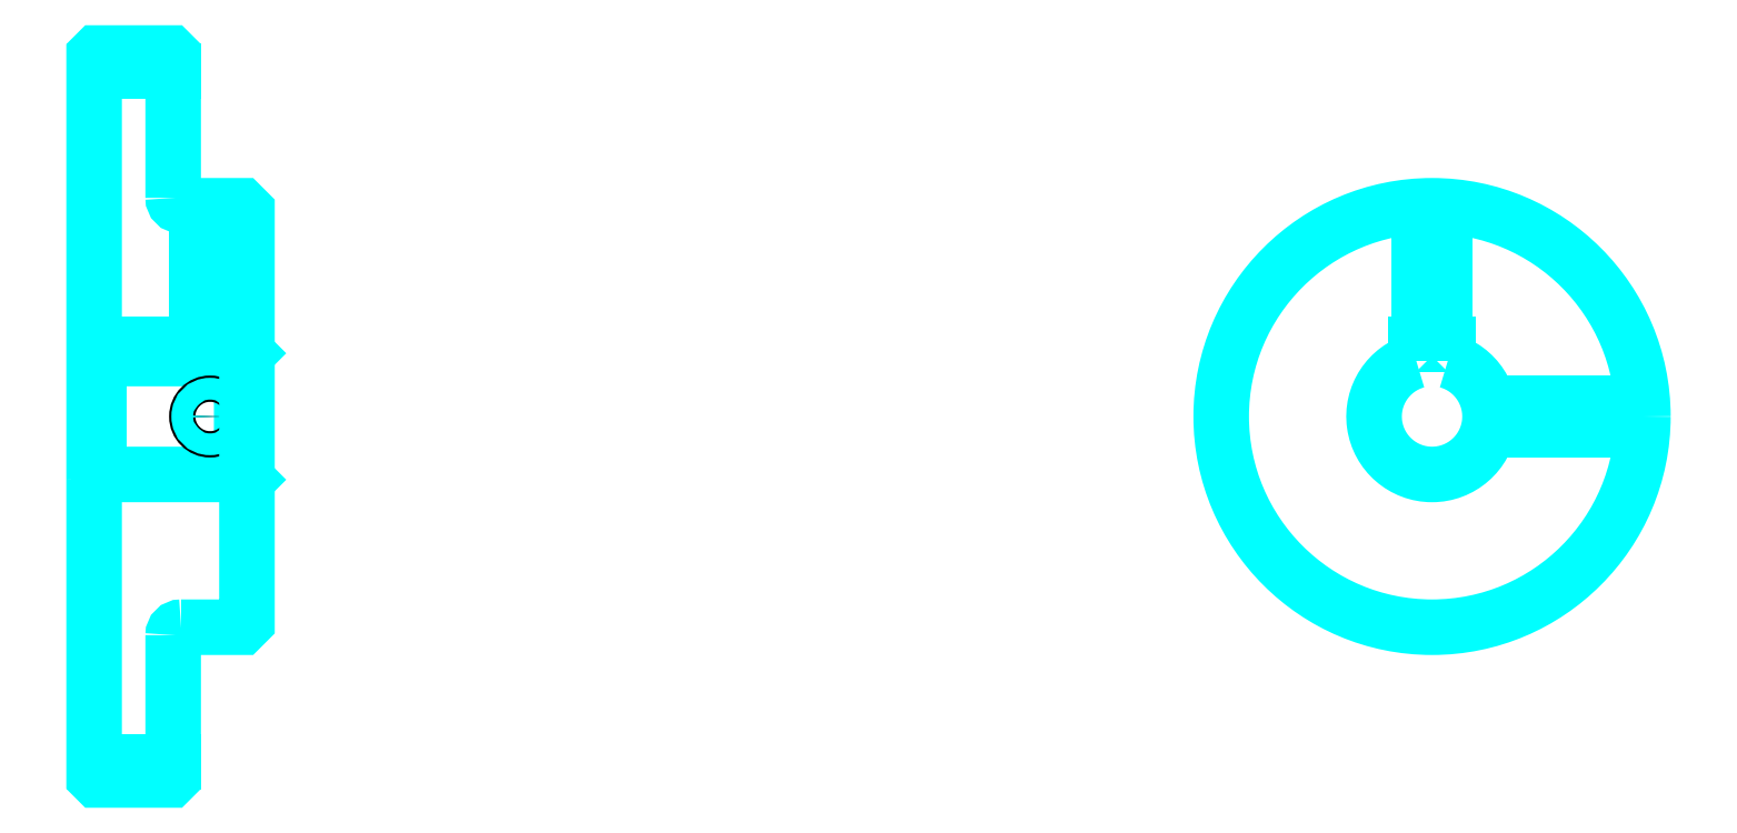
<metadata>
{"format":"dxf","ext":"dxf","renderer":"ezdxf+matplotlib","layout":"modelspace","background":"white","min_lineweight":24,"dpi":150}
</metadata>
<code>
0
SECTION
2
ENTITIES
0
LINE
8
0
10
191.9
20
258.7
30
0
11
206.9
21
258.7
31
0
0
LINE
8
0
10
191.9
20
127.5
30
0
11
206.9
21
127.5
31
0
0
LINE
8
0
10
219.9
20
182.1
30
0
11
220.9
21
181.1
31
0
0
LINE
8
0
10
219.9
20
204.1
30
0
11
220.9
21
205.1
31
0
0
LINE
8
0
10
192.9
20
204.1
30
0
11
192.9
21
182.1
31
0
0
POLYLINE
8
0
66
1
10
0
20
0
30
0
70
2
0
VERTEX
8
0
10
191.9
20
181.1
30
0
70
0
0
VERTEX
8
0
10
192.9
20
182.1
30
0
70
0
0
VERTEX
8
0
10
219.9
20
182.1
30
0
70
0
0
VERTEX
8
0
10
219.9
20
204.1
30
0
70
0
0
VERTEX
8
0
10
192.9
20
204.1
30
0
70
0
0
VERTEX
8
0
10
191.9
20
205.1
30
0
70
0
0
SEQEND
8
0
0
ARC
8
0
10
208.4
20
234.6
30
0
40
1.5
50
180
51
270
0
ARC
8
0
10
208.4
20
151.6
30
0
40
1.5
50
90
51
180
0
ARC
8
0
10
445.8
20
193.1
30
0
40
11
50
105.8
51
74.17
0
POLYLINE
8
0
66
1
10
0
20
0
30
0
70
2
0
VERTEX
8
0
10
448.8
20
203.7
30
0
70
0
0
VERTEX
8
0
10
448.8
20
206.9
30
0
70
0
0
VERTEX
8
0
10
442.8
20
206.9
30
0
70
0
0
VERTEX
8
0
10
442.8
20
203.7
30
0
70
0
0
SEQEND
8
0
0
LINE
8
0
10
191.9
20
206.9
30
0
11
220.9
21
206.9
31
0
0
POLYLINE
8
0
66
1
10
0
20
0
30
0
70
2
0
VERTEX
8
0
10
216.4
20
233.1
30
0
70
0
0
VERTEX
8
0
10
216.4
20
206.9
30
0
70
0
0
SEQEND
8
0
0
POLYLINE
8
0
66
1
10
0
20
0
30
0
70
2
0
VERTEX
8
0
10
211.4
20
233.1
30
0
70
0
0
VERTEX
8
0
10
211.4
20
206.9
30
0
70
0
0
SEQEND
8
0
0
POLYLINE
8
0
66
1
10
0
20
0
30
0
70
2
0
VERTEX
8
0
10
216
20
233.1
30
0
70
0
0
VERTEX
8
0
10
216
20
206.9
30
0
70
0
0
SEQEND
8
0
0
POLYLINE
8
0
66
1
10
0
20
0
30
0
70
2
0
VERTEX
8
0
10
211.9
20
233.1
30
0
70
0
0
VERTEX
8
0
10
211.9
20
206.9
30
0
70
0
0
SEQEND
8
0
0
POLYLINE
8
0
66
1
10
0
20
0
30
0
70
2
0
VERTEX
8
0
10
443.3
20
206.9
30
0
70
0
0
VERTEX
8
0
10
443.3
20
233
30
0
70
0
0
SEQEND
8
0
0
POLYLINE
8
0
66
1
10
0
20
0
30
0
70
2
0
VERTEX
8
0
10
448.3
20
206.9
30
0
70
0
0
VERTEX
8
0
10
448.3
20
233
30
0
70
0
0
SEQEND
8
0
0
POLYLINE
8
0
66
1
10
0
20
0
30
0
70
2
0
VERTEX
8
0
10
443.7
20
206.9
30
0
70
0
0
VERTEX
8
0
10
443.7
20
233.1
30
0
70
0
0
SEQEND
8
0
0
POLYLINE
8
0
66
1
10
0
20
0
30
0
70
2
0
VERTEX
8
0
10
447.8
20
206.9
30
0
70
0
0
VERTEX
8
0
10
447.8
20
233.1
30
0
70
0
0
SEQEND
8
0
0
CIRCLE
8
0
10
213.9
20
193.1
30
0
40
2.5
0
CIRCLE
8
0
10
213.9
20
193.1
30
0
40
2.065
0
POLYLINE
8
0
66
1
10
0
20
0
30
0
70
2
0
VERTEX
8
0
10
456.5
20
195.6
30
0
70
0
0
VERTEX
8
0
10
485.7
20
195.6
30
0
70
0
0
SEQEND
8
0
0
POLYLINE
8
0
66
1
10
0
20
0
30
0
70
2
0
VERTEX
8
0
10
456.5
20
190.6
30
0
70
0
0
VERTEX
8
0
10
485.7
20
190.6
30
0
70
0
0
SEQEND
8
0
0
POLYLINE
8
0
66
1
10
0
20
0
30
0
70
2
0
VERTEX
8
0
10
456.6
20
195.2
30
0
70
0
0
VERTEX
8
0
10
485.7
20
195.2
30
0
70
0
0
SEQEND
8
0
0
POLYLINE
8
0
66
1
10
0
20
0
30
0
70
2
0
VERTEX
8
0
10
456.6
20
191.1
30
0
70
0
0
VERTEX
8
0
10
485.7
20
191.1
30
0
70
0
0
SEQEND
8
0
0
POLYLINE
8
0
66
1
10
0
20
0
30
0
70
2
0
VERTEX
8
0
10
191.9
20
181.1
30
0
70
0
0
VERTEX
8
0
10
191.9
20
124.6
30
0
70
0
0
VERTEX
8
0
10
192.4
20
124.1
30
0
70
0
0
VERTEX
8
0
10
206.4
20
124.1
30
0
70
0
0
VERTEX
8
0
10
206.9
20
124.6
30
0
70
0
0
VERTEX
8
0
10
206.9
20
151.6
30
0
70
0
0
SEQEND
8
0
0
POLYLINE
8
0
66
1
10
0
20
0
30
0
70
2
0
VERTEX
8
0
10
208.4
20
153.1
30
0
70
0
0
VERTEX
8
0
10
219.9
20
153.1
30
0
70
0
0
VERTEX
8
0
10
220.9
20
154.1
30
0
70
0
0
VERTEX
8
0
10
220.9
20
232.1
30
0
70
0
0
VERTEX
8
0
10
219.9
20
233.1
30
0
70
0
0
VERTEX
8
0
10
208.4
20
233.1
30
0
70
0
0
SEQEND
8
0
0
POLYLINE
8
0
66
1
10
0
20
0
30
0
70
2
0
VERTEX
8
0
10
206.9
20
234.6
30
0
70
0
0
VERTEX
8
0
10
206.9
20
261.6
30
0
70
0
0
VERTEX
8
0
10
206.4
20
262.1
30
0
70
0
0
VERTEX
8
0
10
192.4
20
262.1
30
0
70
0
0
VERTEX
8
0
10
191.9
20
261.6
30
0
70
0
0
VERTEX
8
0
10
191.9
20
181.1
30
0
70
0
0
SEQEND
8
0
0
CIRCLE
8
0
10
445.8
20
193.1
30
0
40
40
0
ENDSEC
0
EOF

</code>
